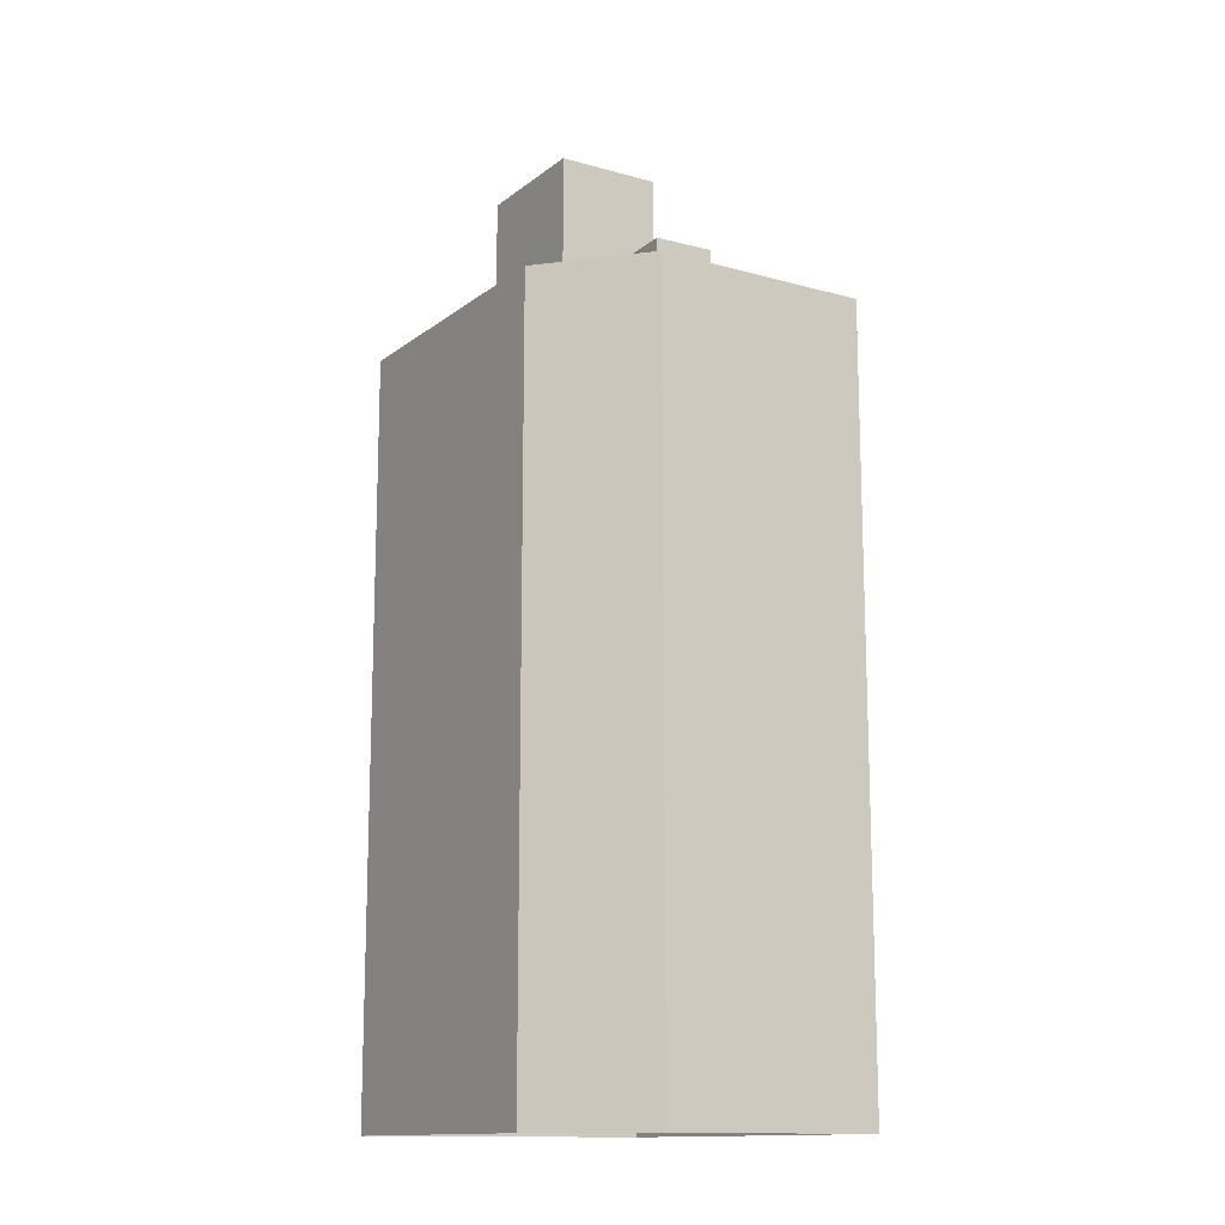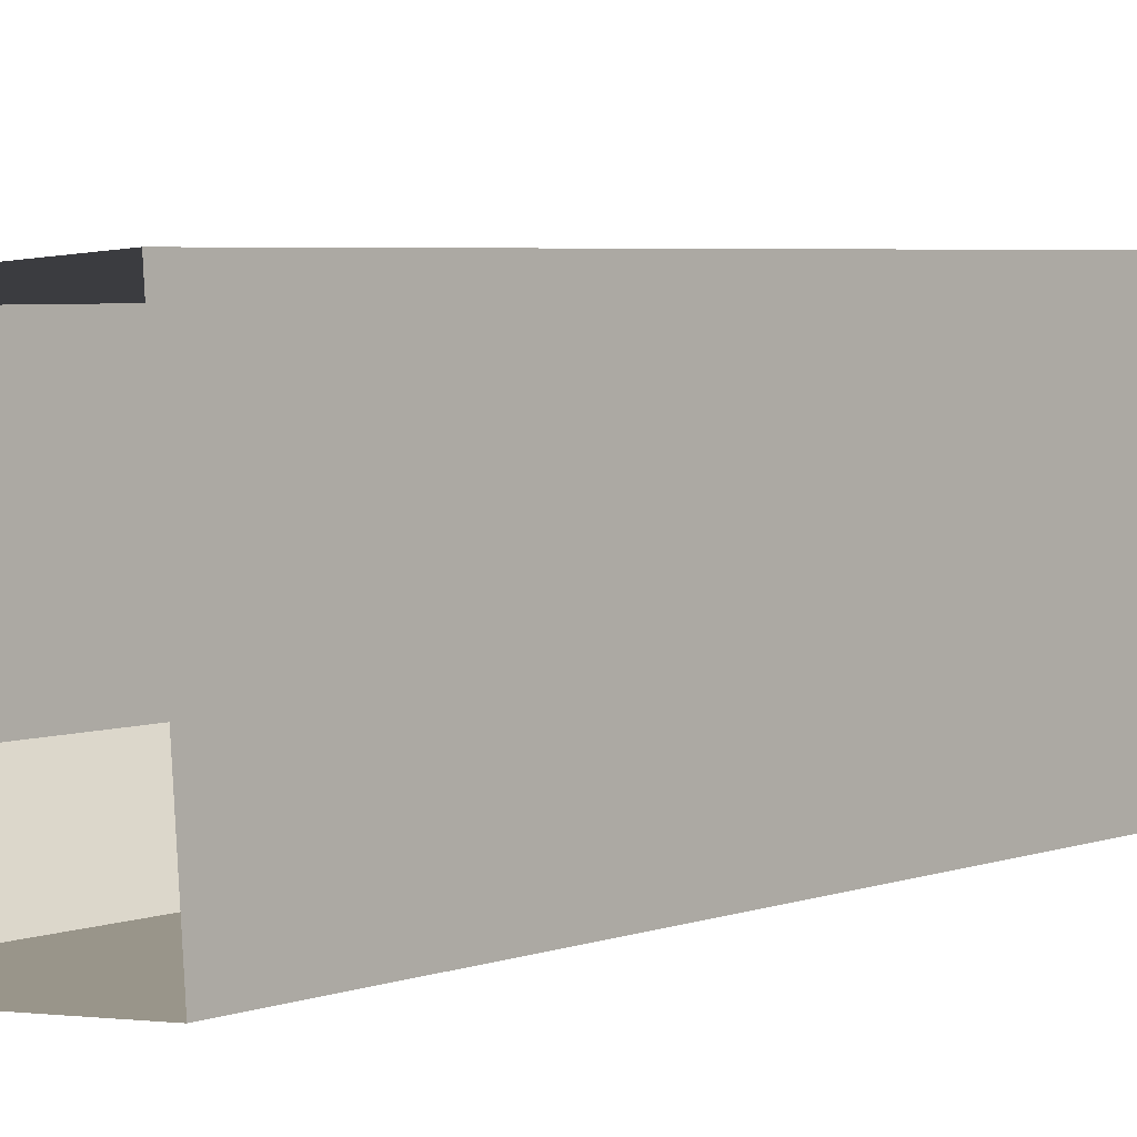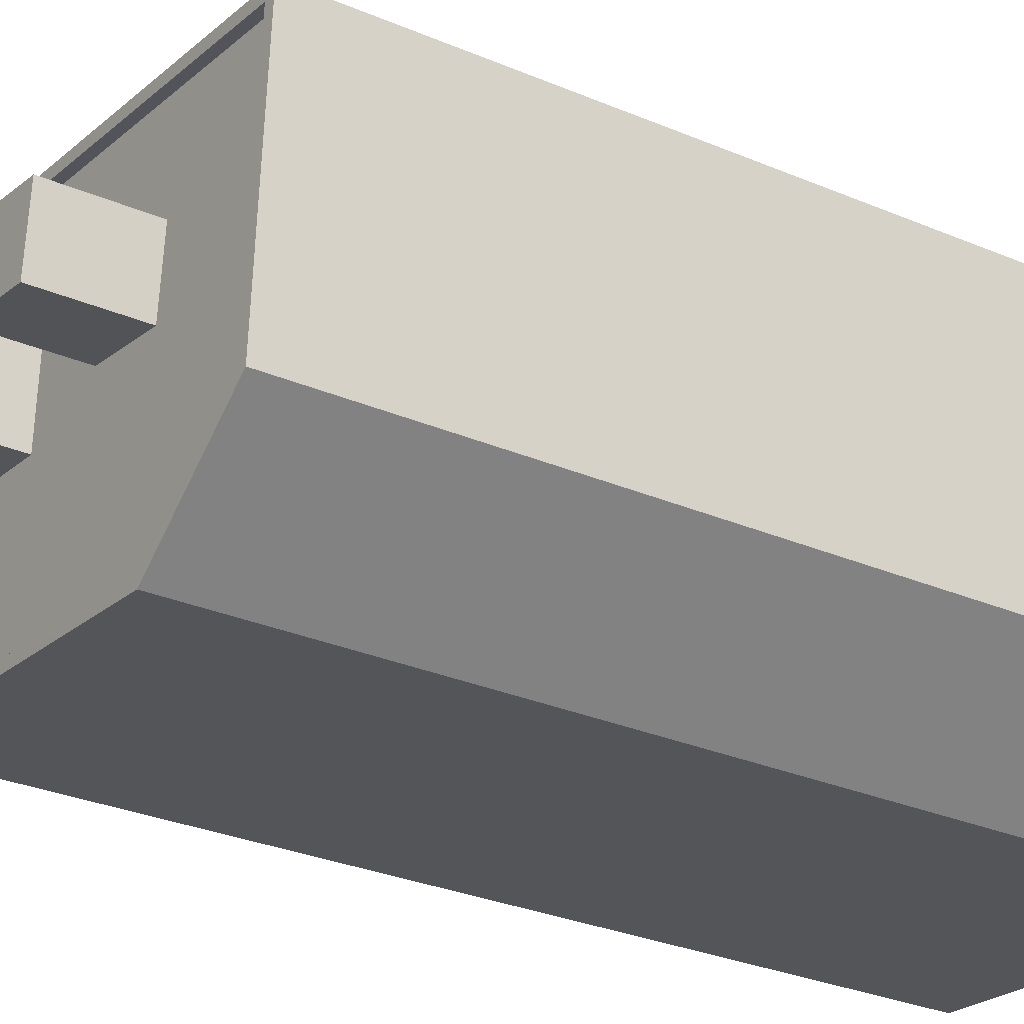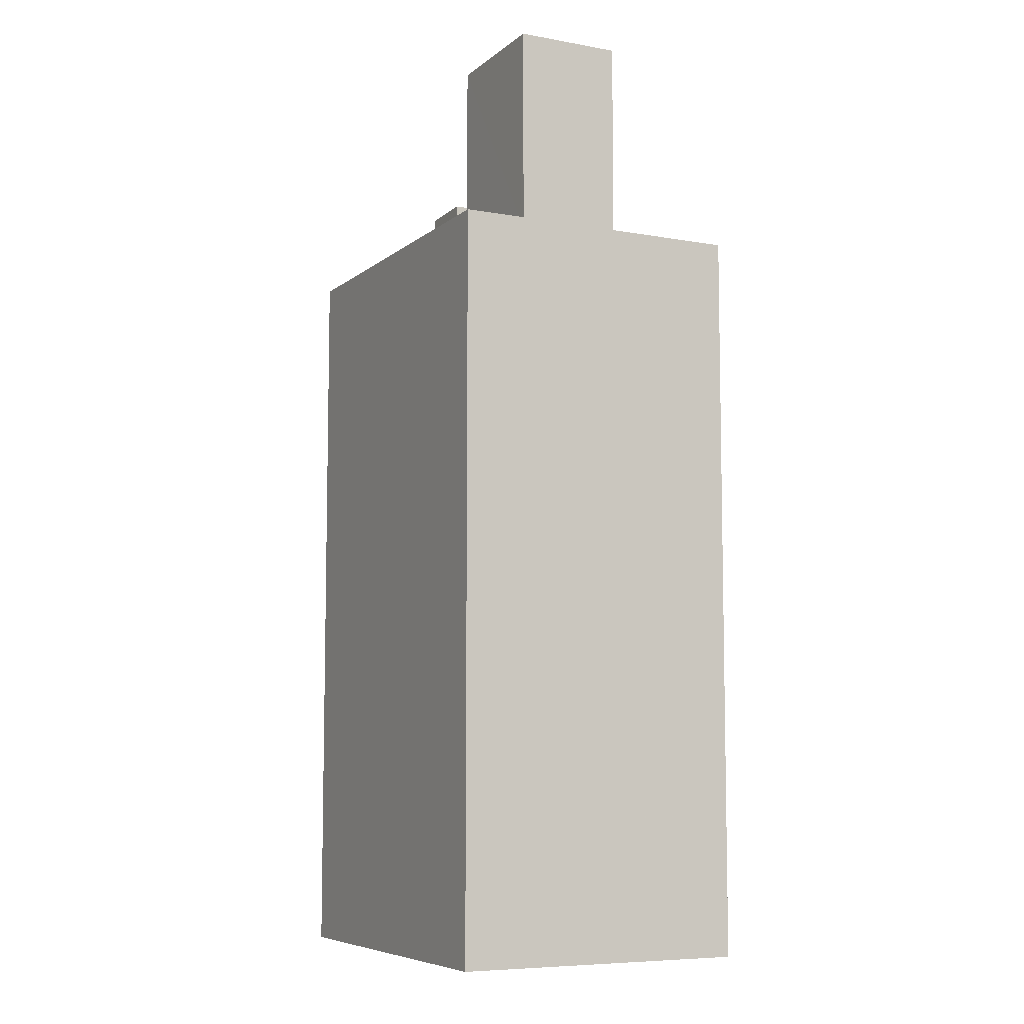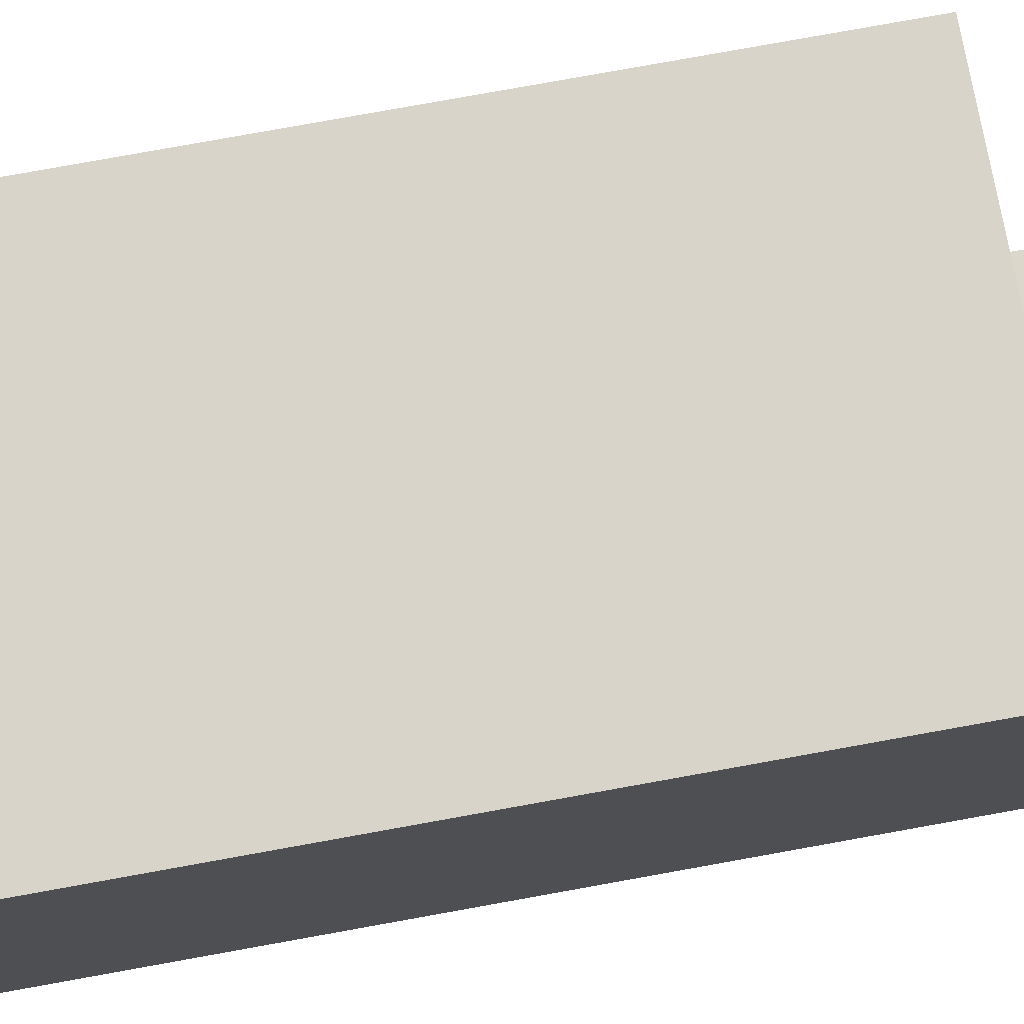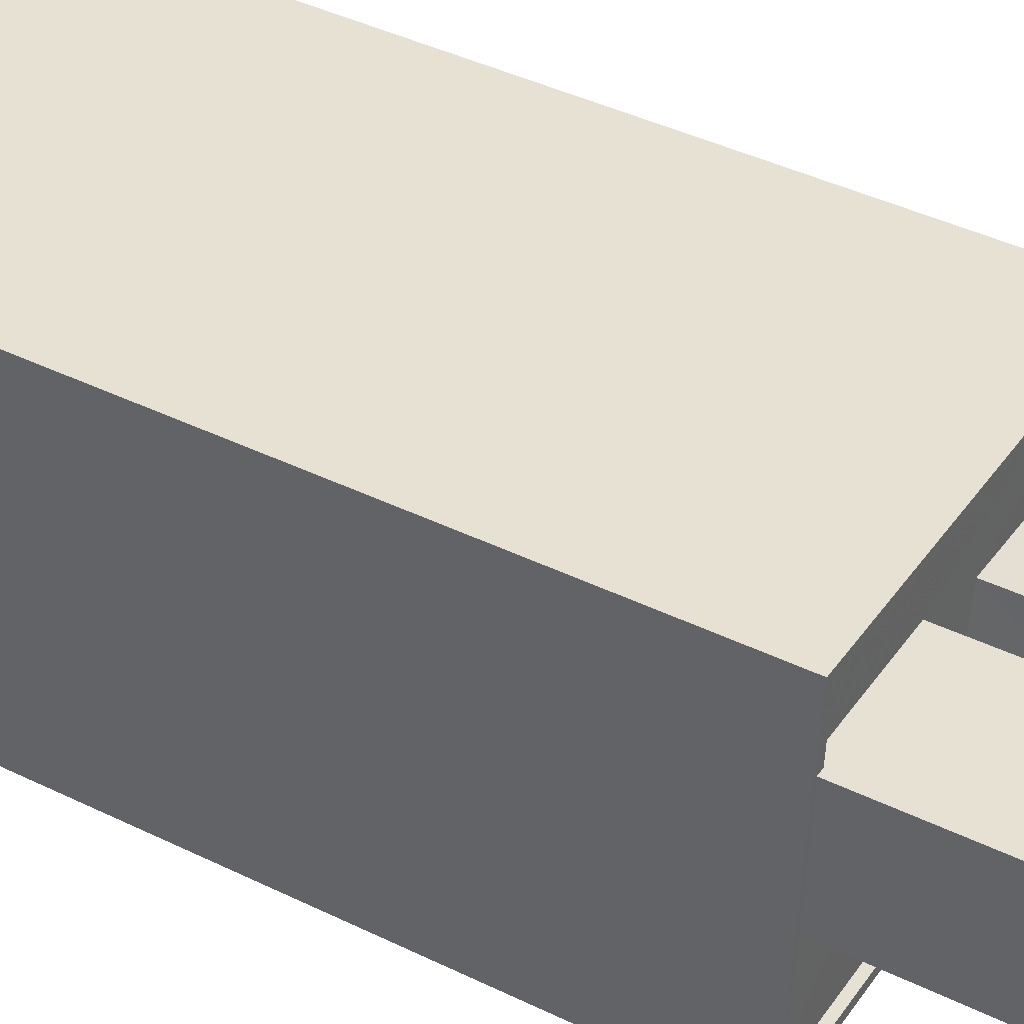
<metadata>
{"format":"obj","ext":"obj","renderer":"f3d","projection":"perspective","resolution":1024,"background":"white","views":[{"elev":-13.7,"azim":53.9,"up":"+Z"},{"elev":4.3,"azim":-140.4,"up":"+Y"},{"elev":-27.4,"azim":56.0,"up":"+Y"},{"elev":-7.3,"azim":-120.9,"up":"+Z"},{"elev":79.2,"azim":-100.2,"up":"+Y"},{"elev":41.7,"azim":-59.5,"up":"+Y"}]}
</metadata>
<code>
v -5364 -3.625e+04 2.829
v -5367 -3.626e+04 2.828
v -5363 -3.625e+04 2.831
v -5376 -3.625e+04 2.832
v -5376 -3.626e+04 2.829
v -5367 -3.625e+04 29.57
v -5369 -3.625e+04 29.57
v -5369 -3.625e+04 29.57
v -5367 -3.625e+04 29.57
v -5367 -3.625e+04 27.08
v -5364 -3.625e+04 27.08
v -5364 -3.625e+04 27.08
v -5367 -3.626e+04 27.08
v -5376 -3.626e+04 27.08
v -5372 -3.625e+04 27.08
v -5376 -3.625e+04 27.08
v -5372 -3.625e+04 27.08
v -5369 -3.625e+04 27.08
v -5369 -3.625e+04 27.08
v -5371 -3.625e+04 27.08
v -5376 -3.625e+04 27.08
v -5376 -3.625e+04 27.08
v -5367 -3.625e+04 27.08
v -5364 -3.625e+04 27.08
v -5367 -3.626e+04 27.33
v -5376 -3.626e+04 27.33
v -5367 -3.626e+04 27.33
v -5364 -3.625e+04 27.33
v -5364 -3.625e+04 27.33
v -5376 -3.626e+04 27.33
v -5363 -3.625e+04 27.33
v -5364 -3.625e+04 27.33
v -5376 -3.625e+04 27.33
v -5376 -3.625e+04 27.33
v -5376 -3.625e+04 27.33
v -5376 -3.625e+04 27.33
v -5376 -3.625e+04 27.33
v -5376 -3.625e+04 27.33
v -5376 -3.625e+04 32.74
v -5376 -3.625e+04 32.74
v -5372 -3.625e+04 32.74
v -5372 -3.625e+04 32.74
v -5372 -3.625e+04 33.74
v -5376 -3.625e+04 33.74
v -5372 -3.625e+04 33.74
v -5376 -3.625e+04 33.74
v -5371 -3.625e+04 33.74
v -5372 -3.625e+04 33.74
v -5376 -3.625e+04 33.74
v -5376 -3.625e+04 33.74
f 1 2 3
f 3 2 4
f 2 5 4
f 6 7 8
f 9 6 8
f 10 11 12
f 10 13 11
f 14 13 15
f 16 14 15
f 17 15 18
f 10 18 13
f 15 13 18
f 17 18 19
f 20 21 22
f 20 17 19
f 12 23 10
f 21 20 24
f 19 23 24
f 24 23 12
f 19 24 20
f 25 26 27
f 28 25 27
f 28 27 29
f 26 30 27
f 31 32 29
f 26 33 30
f 33 34 30
f 34 32 31
f 29 32 28
f 35 33 26
f 34 36 32
f 37 36 38
f 38 34 33
f 36 34 38
f 39 40 41
f 42 39 41
f 43 44 45
f 43 46 44
f 45 47 48
f 45 48 43
f 49 44 50
f 49 48 47
f 50 44 46
f 48 49 50
f 8 7 19
f 18 8 19
f 19 6 23
f 19 7 6
f 23 9 10
f 23 6 9
f 9 8 18
f 10 9 18
f 11 28 12
f 12 32 24
f 12 28 32
f 25 11 13
f 25 28 11
f 25 13 14
f 26 25 14
f 37 21 36
f 37 22 21
f 16 26 14
f 16 35 26
f 32 21 24
f 32 36 21
f 27 2 1
f 29 27 1
f 27 5 2
f 27 30 5
f 30 4 5
f 30 34 4
f 31 3 4
f 34 31 4
f 29 1 3
f 31 29 3
f 43 42 41
f 43 48 42
f 43 41 40
f 46 43 40
f 46 40 39
f 50 46 39
f 48 39 42
f 48 50 39
f 16 15 35
f 33 35 44
f 44 35 45
f 35 15 45
f 38 44 49
f 38 33 44
f 20 37 47
f 47 37 49
f 20 22 37
f 49 37 38
f 20 47 17
f 47 45 17
f 45 15 17

</code>
